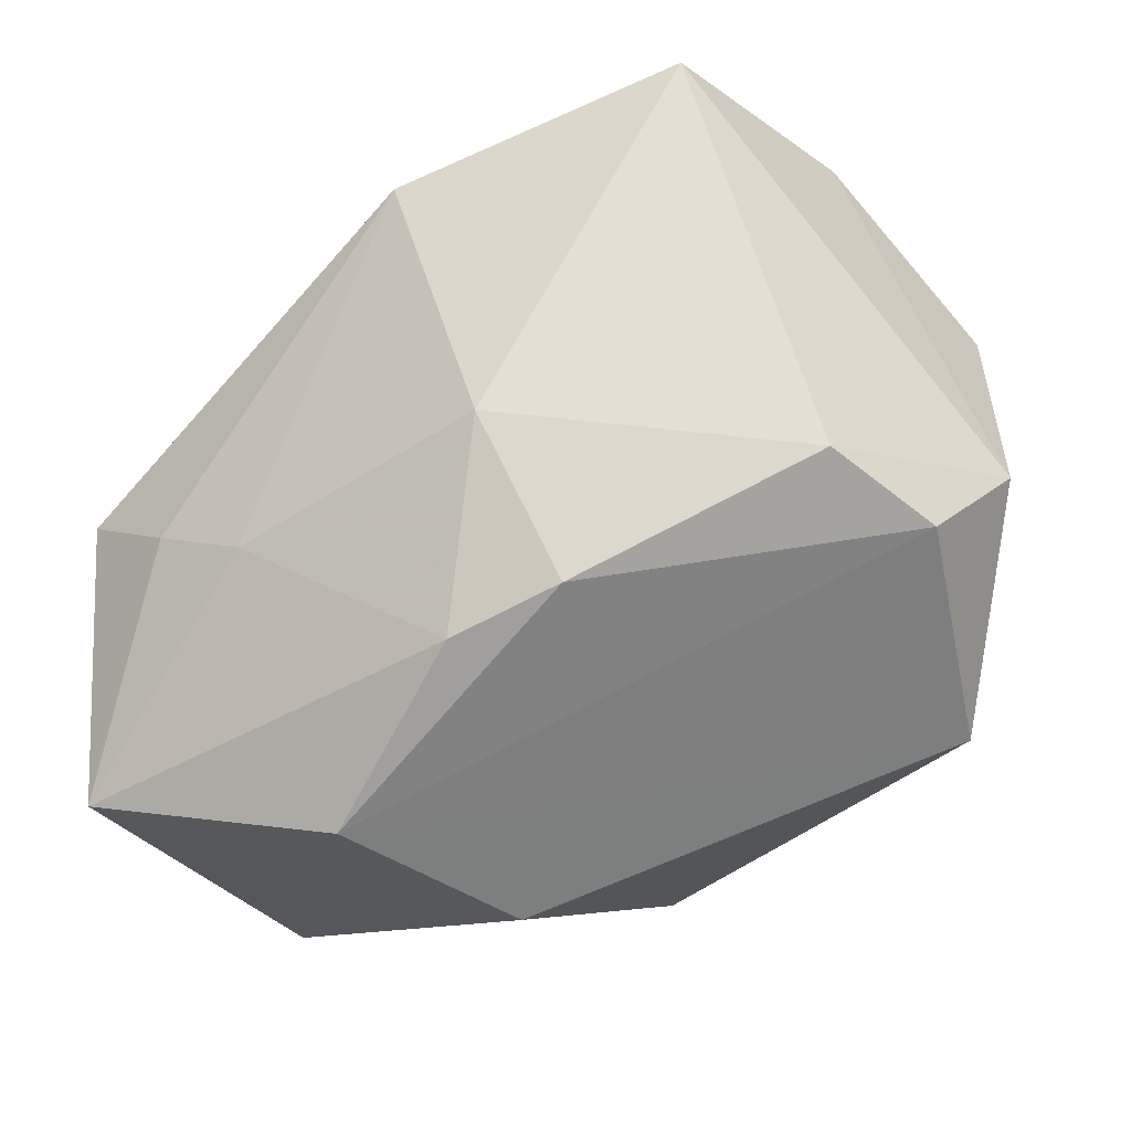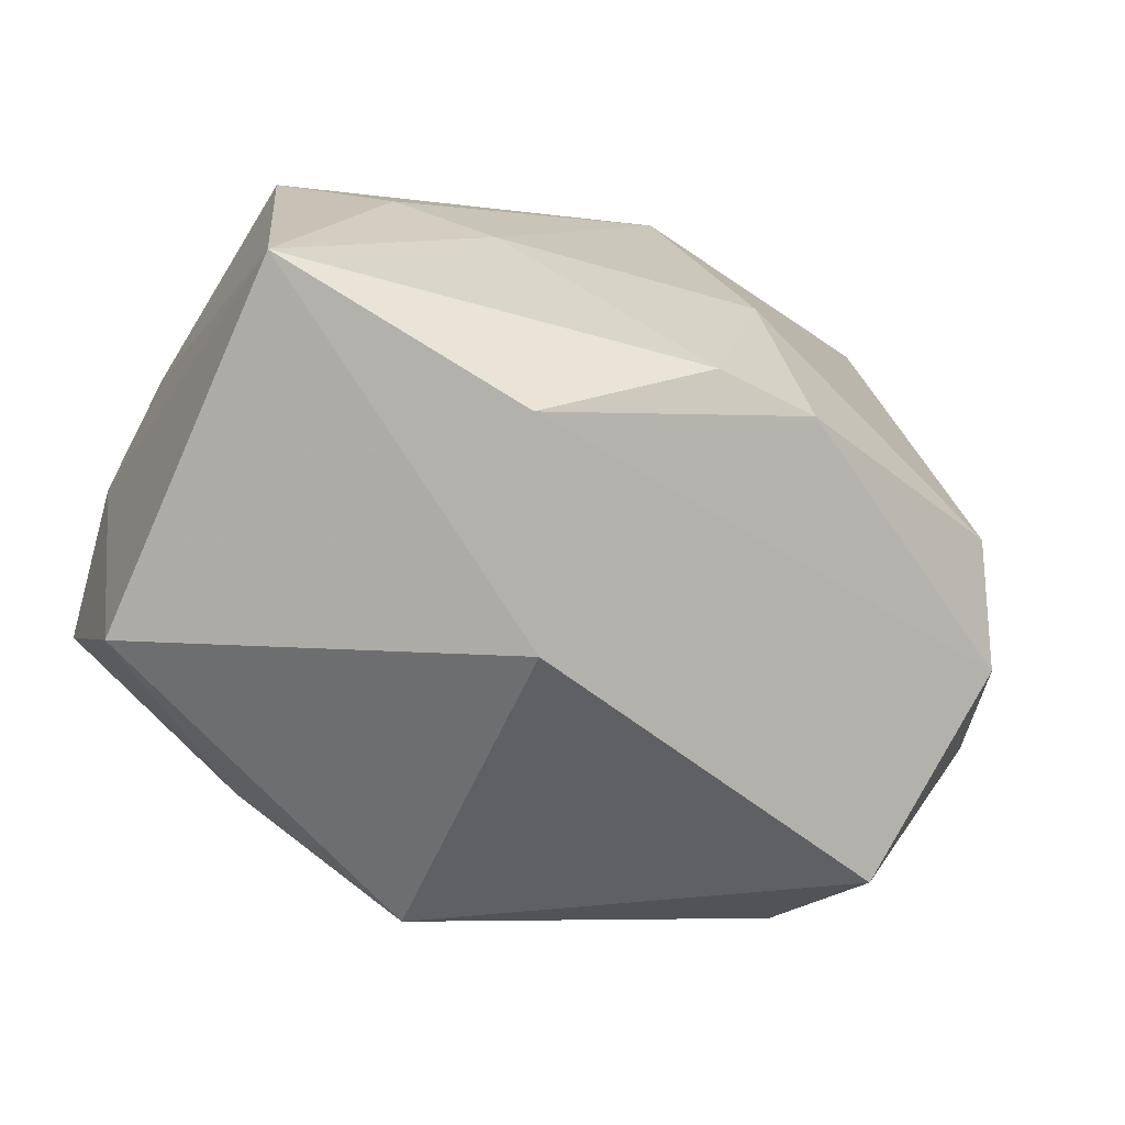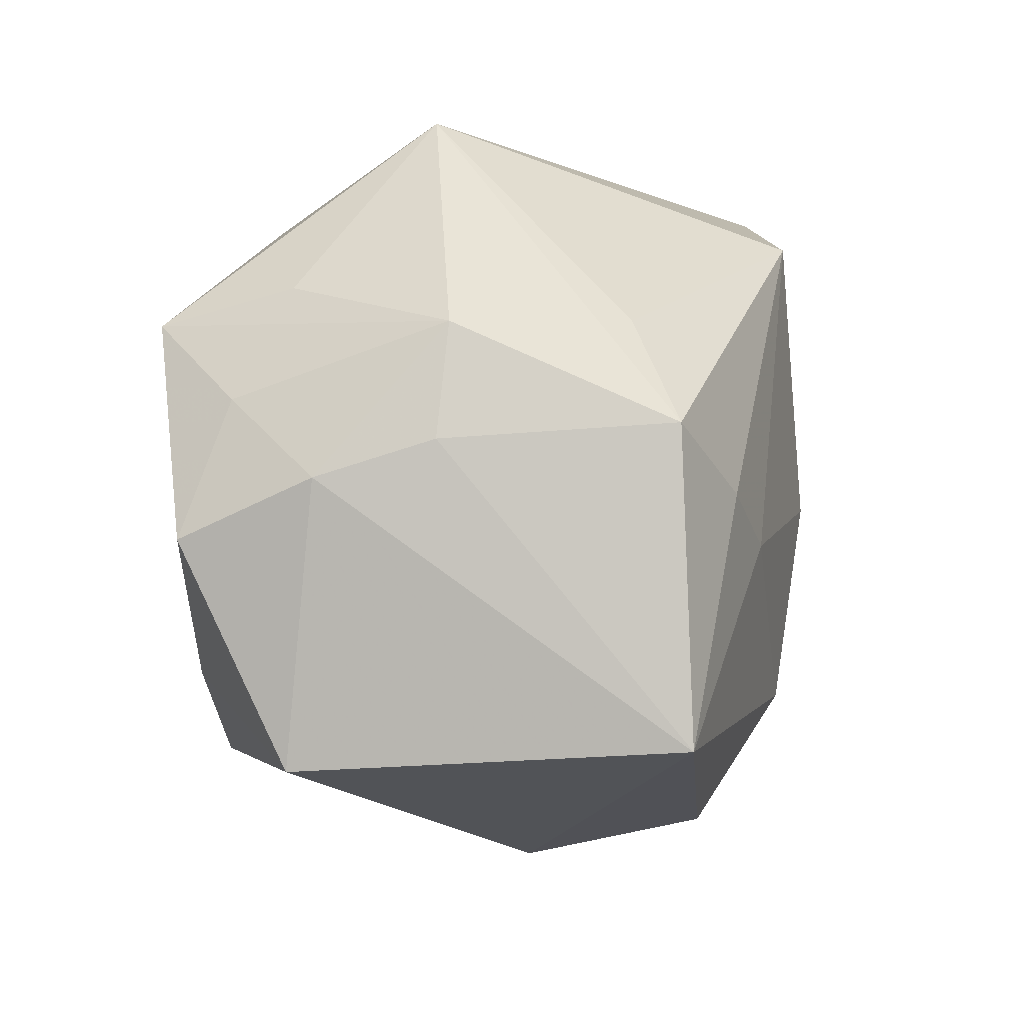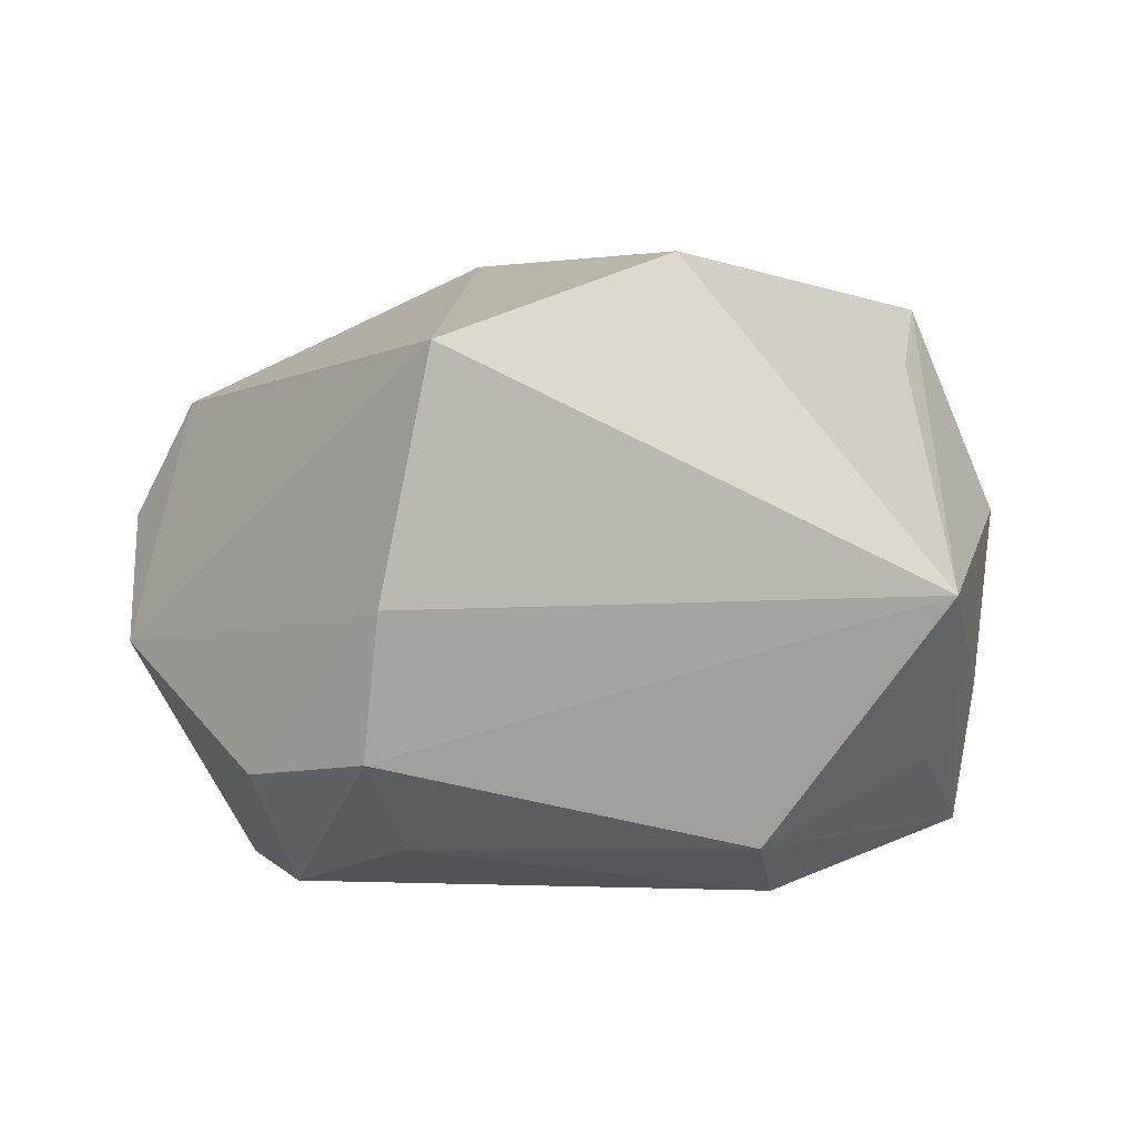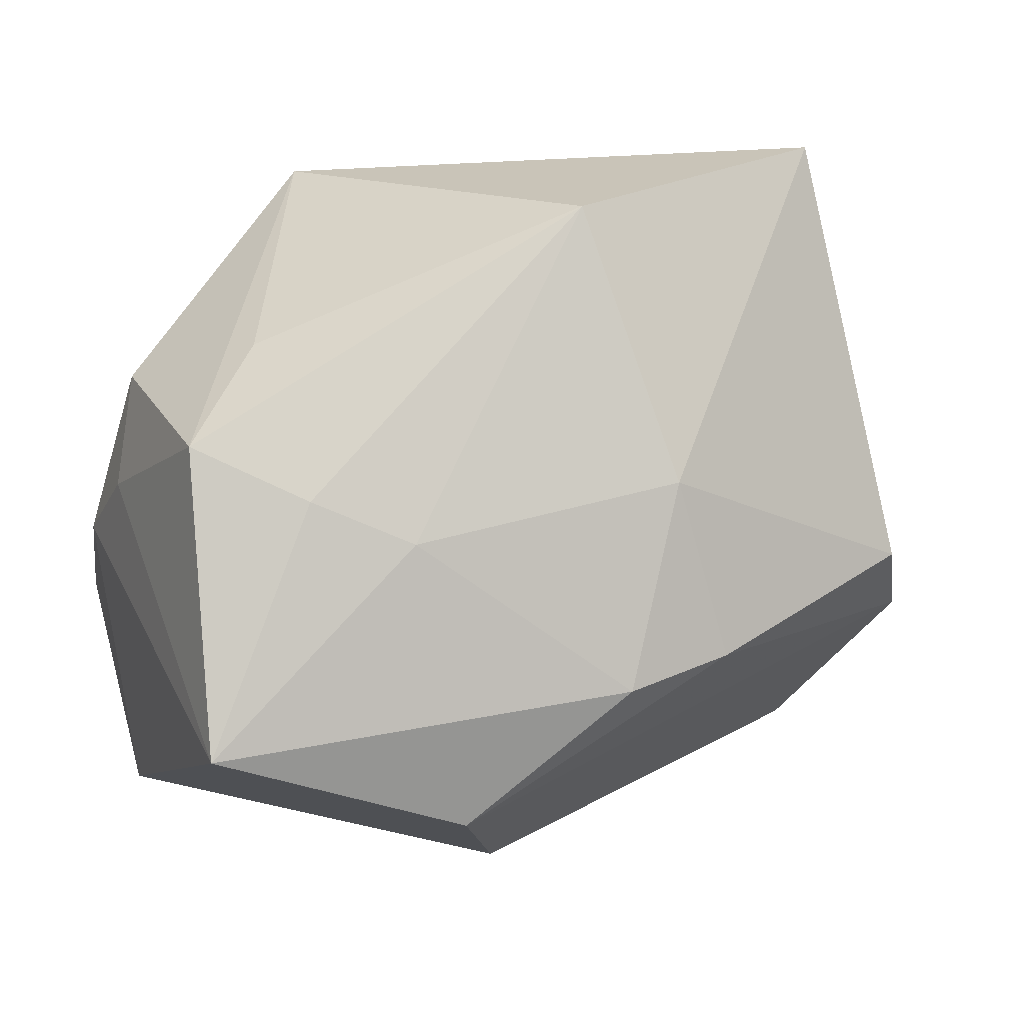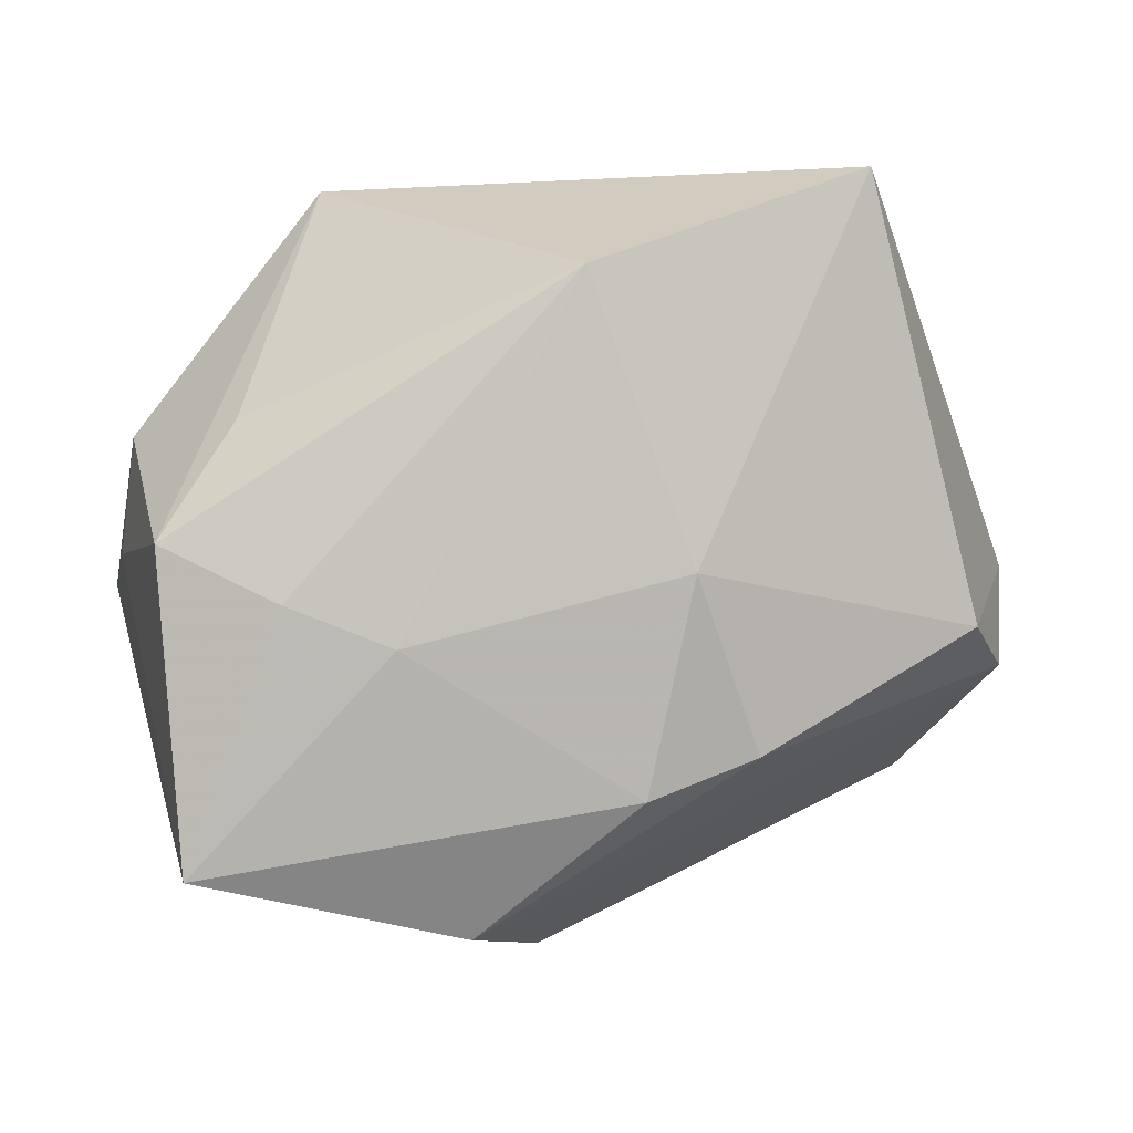
<metadata>
{"format":"obj","ext":"obj","renderer":"f3d","projection":"perspective","resolution":1024,"background":"white","views":[{"elev":-26.2,"azim":32.1,"up":"+Y"},{"elev":-71.9,"azim":-18.4,"up":"+Y"},{"elev":-7.1,"azim":-74.2,"up":"+Y"},{"elev":3.1,"azim":159.1,"up":"+Z"},{"elev":-5.6,"azim":-13.5,"up":"+Y"},{"elev":1.6,"azim":-3.6,"up":"+Y"}]}
</metadata>
<code>
v -0.04192 -0.003621 -0.005789
v 0.001761 0.02496 0.03011
v -0.02847 0.01189 0.02067
v -0.03511 0.001029 0.02662
v 0.04317 -0.01104 0.005948
v -0.01433 -0.007969 0.03011
v -0.04077 -0.008698 -0.01932
v 0.0367 -0.02267 -0.0137
v 0.01744 -0.0178 0.0256
v -0.03274 -0.02816 0.02698
v 0.01132 -0.001473 0.03011
v 0.03274 0.03121 -0.01379
v -0.02156 -0.01979 -0.02496
v 0.03072 -0.01584 -0.02303
v -0.02171 0.03446 -0.00064
v -0.009722 0.02081 -0.0289
v 0.02778 0.03446 0.02159
v -0.02418 -0.004151 0.02958
v 0.007233 -0.02143 0.02778
v -0.03641 -0.02983 -0.0101
v -0.03836 0.00452 -0.01514
v -0.01271 -0.0005348 -0.02807
v -0.03434 0.01564 -0.01073
v -0.03901 0.01062 0.006151
v 0.03865 -0.006834 0.01679
v -0.004898 0.02888 -0.02343
v -0.02559 0.02197 -0.01706
v -0.03364 0.01287 -0.02449
v -0.04018 -0.0003037 0.005324
v 0.03367 -0.003045 -0.02627
v 0.0397 0.01939 -0.01573
v -0.003682 -0.02679 -0.0292
v 0.02647 0.02246 -0.02262
v -0.007778 -0.0342 0.02225
v 0.04584 -0.001817 -0.005557
v 0.03224 0.03382 -0.0006837
v -0.001001 -0.03785 0.00316
v 0.03306 0.01091 -0.02685
f 38 32 16
f 11 2 6
f 9 34 5
f 20 32 37
f 17 2 11
f 37 32 8
f 8 34 37
f 5 34 8
f 16 32 22
f 22 28 16
f 32 28 22
f 18 2 4
f 18 6 2
f 34 9 19
f 11 6 19
f 19 9 11
f 10 18 4
f 37 34 10
f 10 20 37
f 6 18 10
f 34 19 10
f 10 19 6
f 20 10 1
f 13 28 32
f 32 20 13
f 25 9 5
f 11 9 25
f 25 17 11
f 31 38 12
f 32 38 30
f 30 38 31
f 5 8 35
f 35 30 31
f 8 30 35
f 35 25 5
f 17 25 35
f 4 2 3
f 16 28 26
f 20 1 7
f 28 13 7
f 7 13 20
f 31 12 36
f 36 35 31
f 17 35 36
f 14 8 32
f 32 30 14
f 14 30 8
f 29 10 4
f 29 1 10
f 24 23 28
f 1 29 24
f 24 29 4
f 28 23 15
f 23 24 15
f 17 36 15
f 2 17 15
f 12 26 15
f 15 36 12
f 15 3 2
f 4 3 15
f 15 24 4
f 33 12 38
f 33 26 12
f 33 38 16
f 16 26 33
f 28 7 21
f 21 7 1
f 21 24 28
f 1 24 21
f 27 26 28
f 28 15 27
f 27 15 26

</code>
